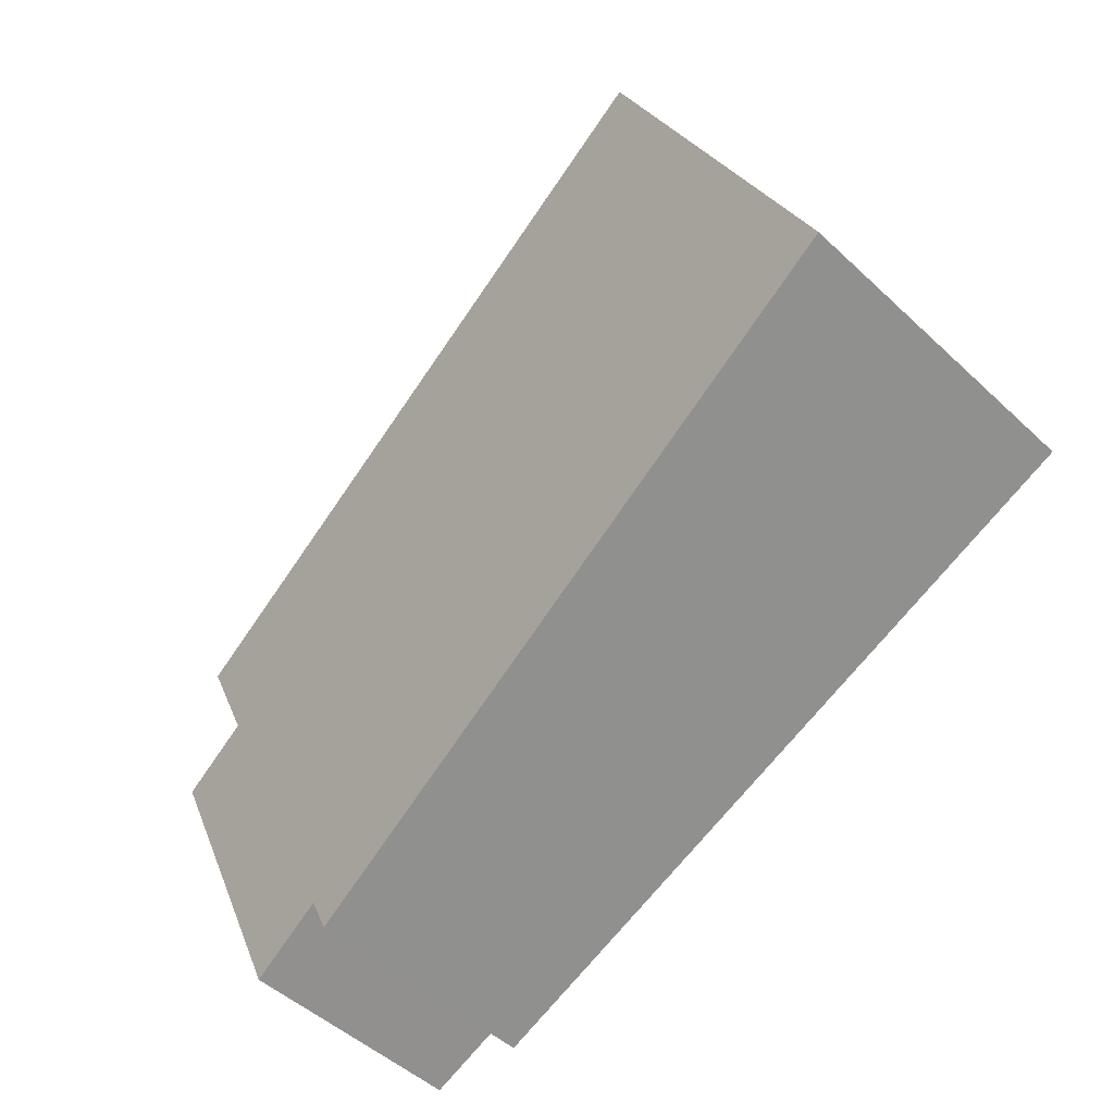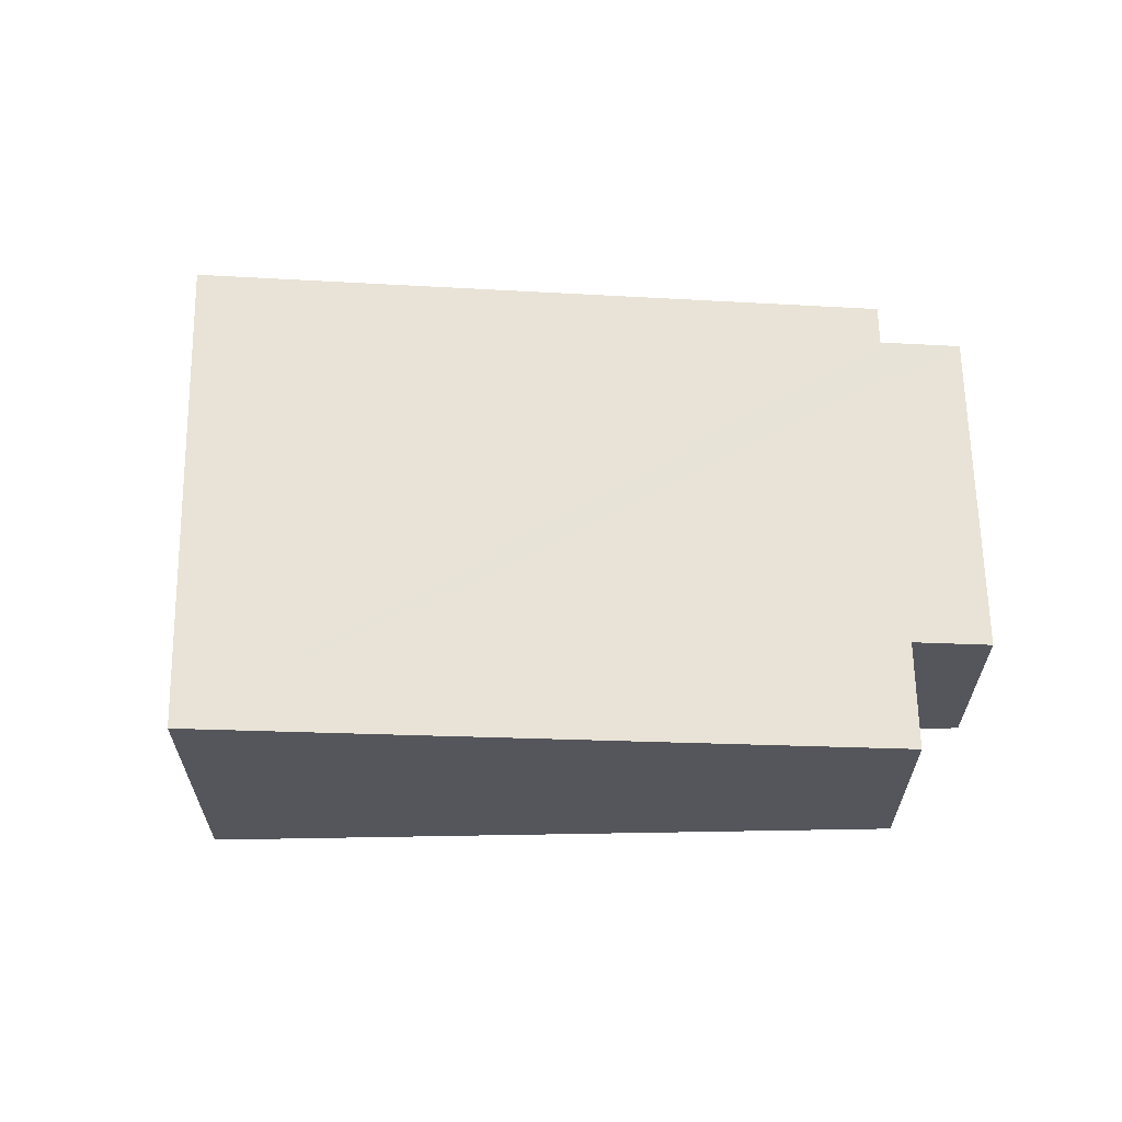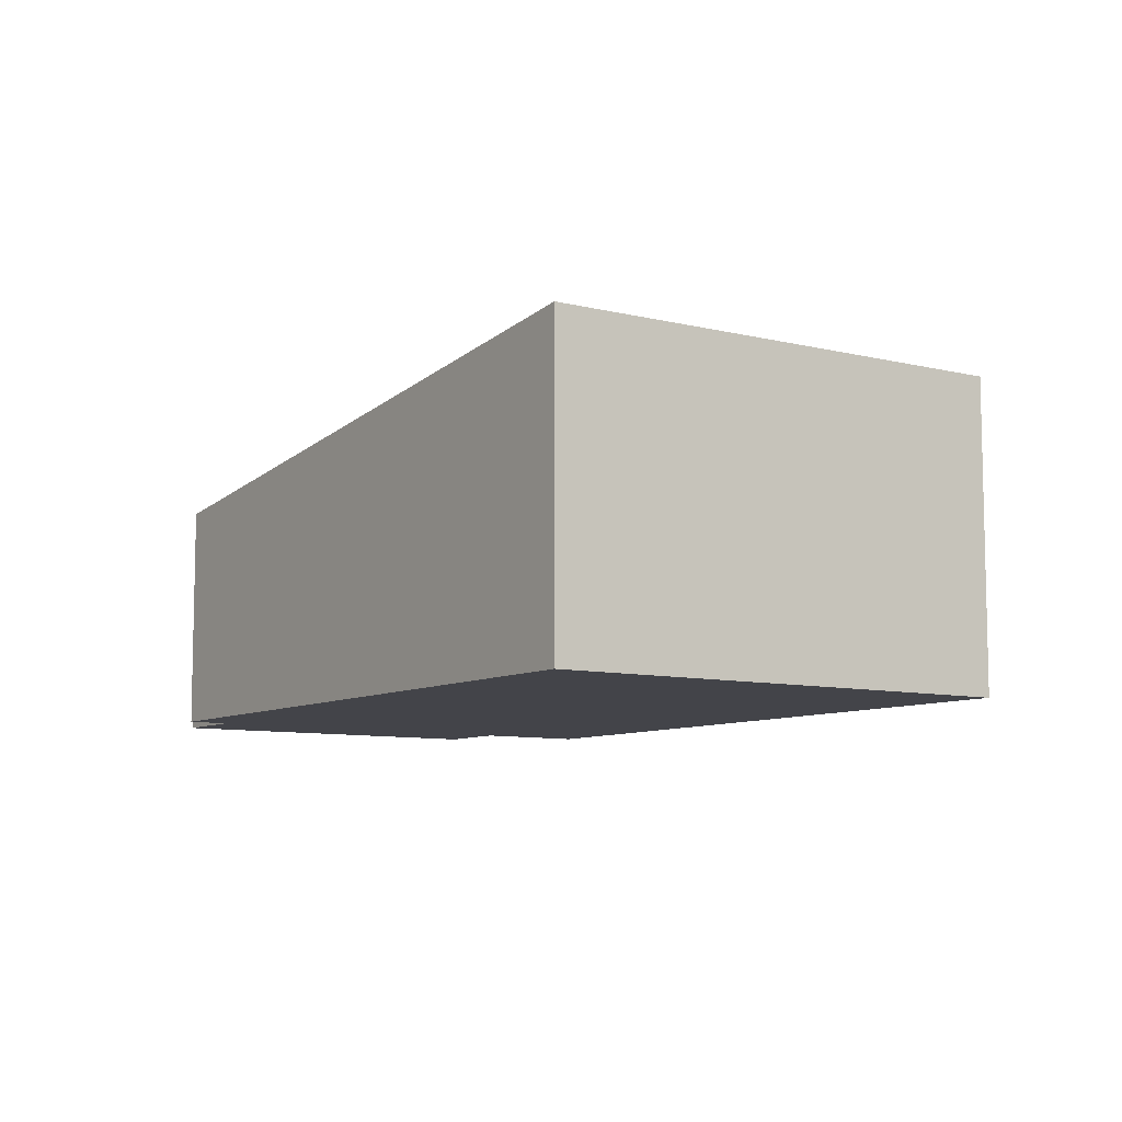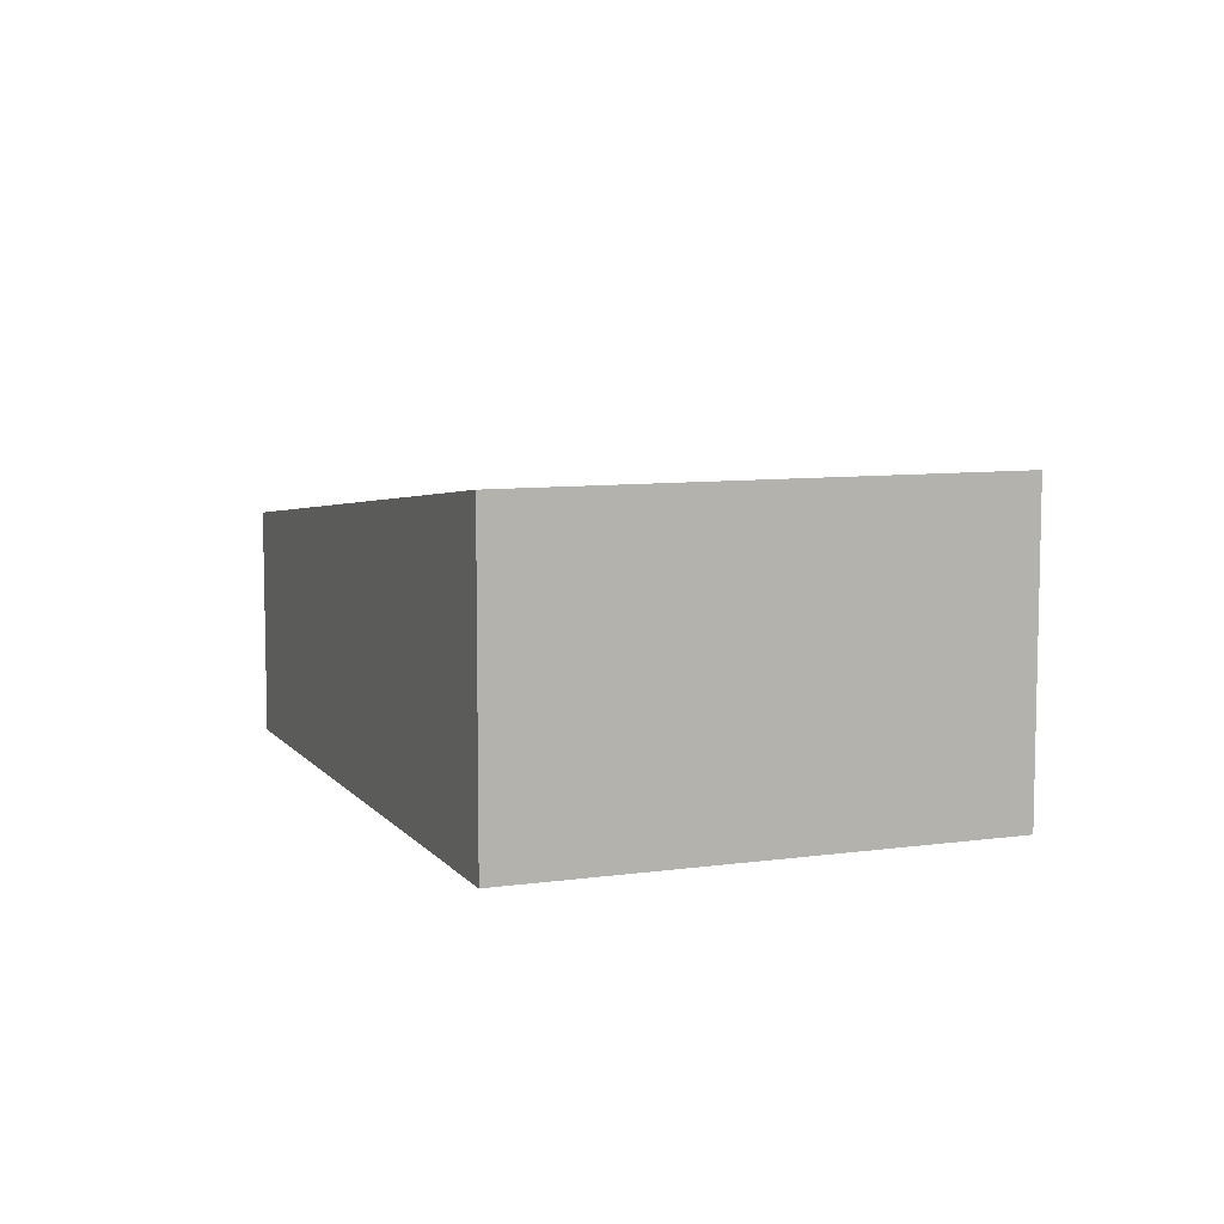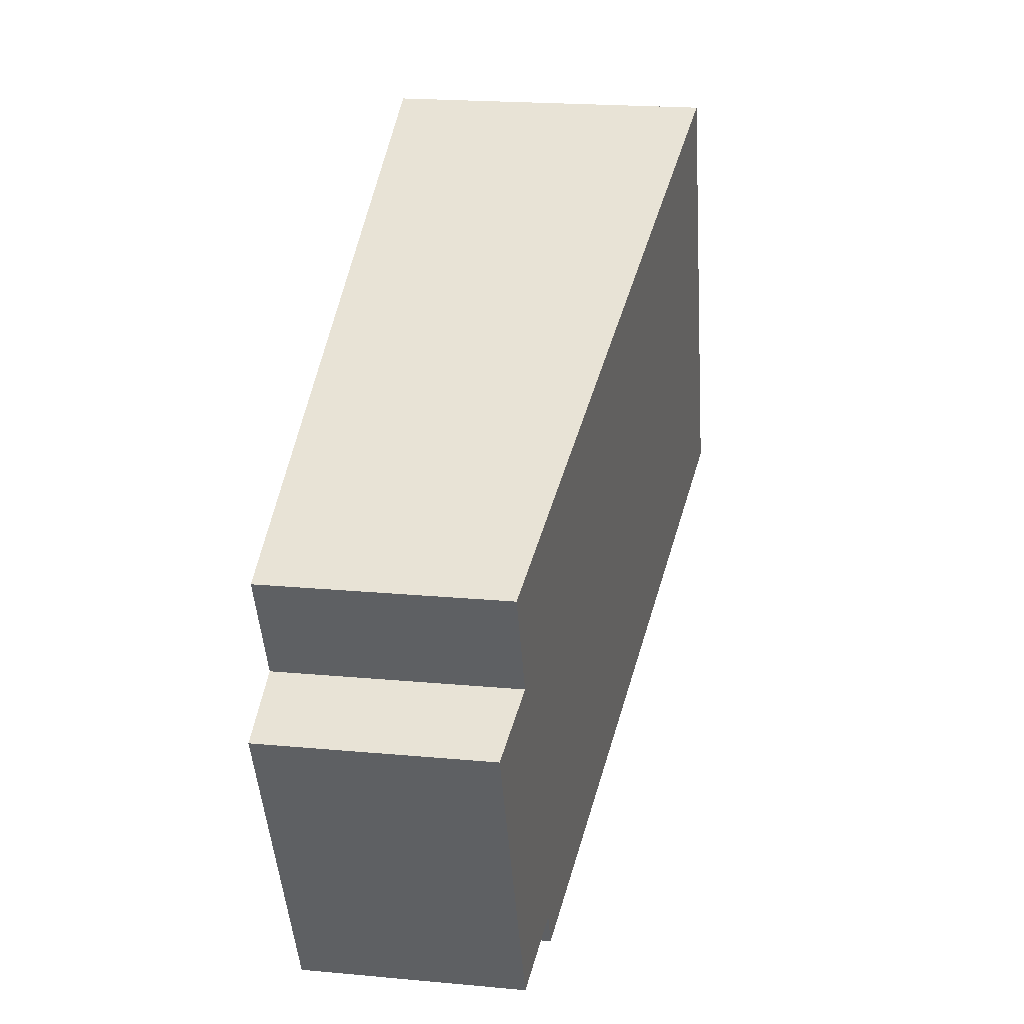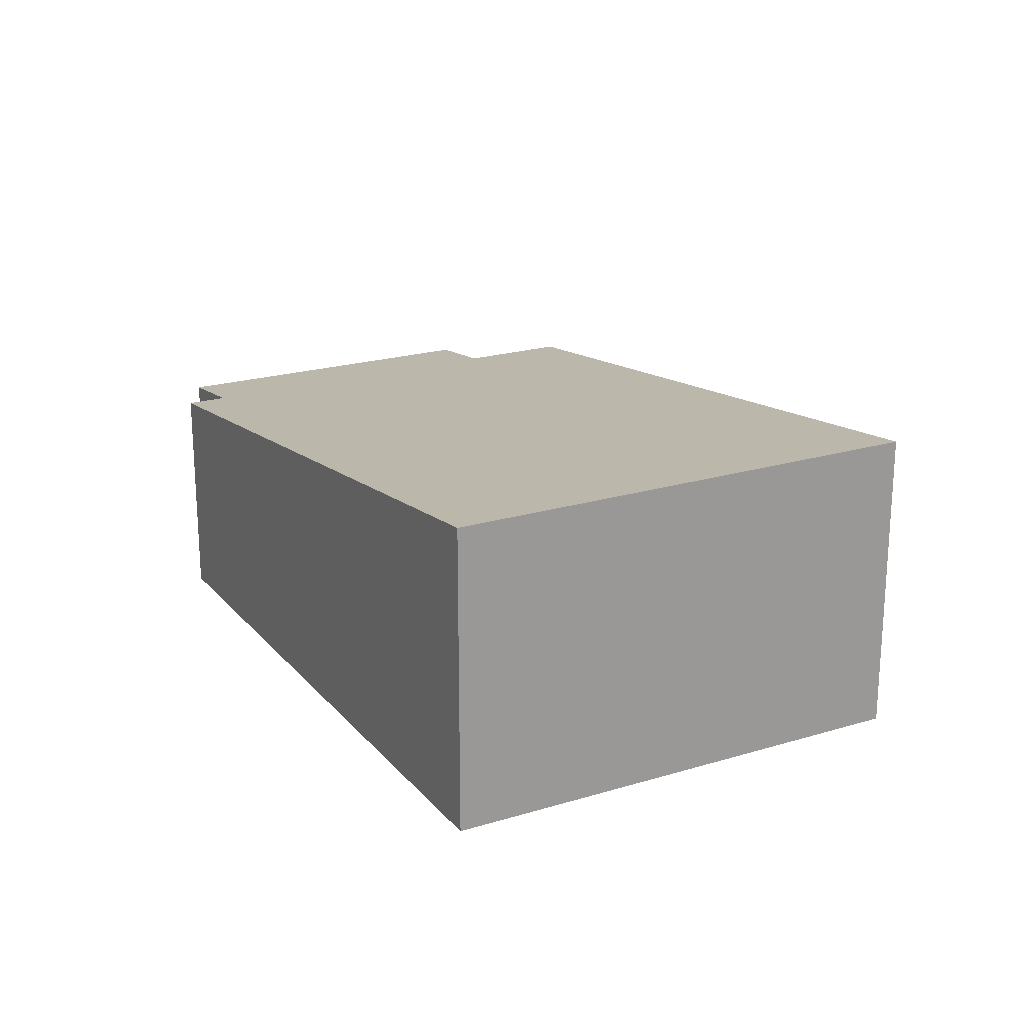
<metadata>
{"format":"obj","ext":"obj","renderer":"f3d","projection":"perspective","resolution":1024,"background":"white","views":[{"elev":-48.6,"azim":-136.1,"up":"+Z"},{"elev":63.8,"azim":23.3,"up":"+Y"},{"elev":-8.4,"azim":-99.8,"up":"+Y"},{"elev":8.1,"azim":-87.1,"up":"+Y"},{"elev":21.0,"azim":99.4,"up":"+Z"},{"elev":21.1,"azim":-94.2,"up":"+Y"}]}
</metadata>
<code>
v  2.132 3.248 4.722
v  6.695 2.377 -3.022
v  0 3.248 1.989e-16
v  6.872 2.377 -2.63
v  7.676 2.272 -2.994
v  8.374 2.373 0.622
v  8.855 2.373 1.687
v  9.15 2.272 0.272
v  9.15 -1.666e-17 0.272
v  7.676 1.833e-16 -2.994
v  6.872 1.61e-16 -2.63
v  6.695 1.85e-16 -3.022
v  8.855 -1.033e-16 1.687
v  8.374 -3.809e-17 0.622
v  0 0 0
v  2.132 -2.891e-16 4.722
g defaultobject
f 1 2 3
f 2 1 4
f 4 1 5
f 5 1 6
f 6 1 7
f 8 5 6
f 9 5 8
f 5 9 10
f 11 2 4
f 2 11 12
f 13 6 7
f 6 13 14
f 5 11 4
f 11 5 10
f 2 15 3
f 15 2 12
f 15 1 3
f 1 15 16
f 16 7 1
f 7 16 13
f 14 8 6
f 8 14 9
f 9 14 10
f 12 16 15
f 16 12 11
f 16 11 10
f 16 10 14
f 16 14 13

</code>
